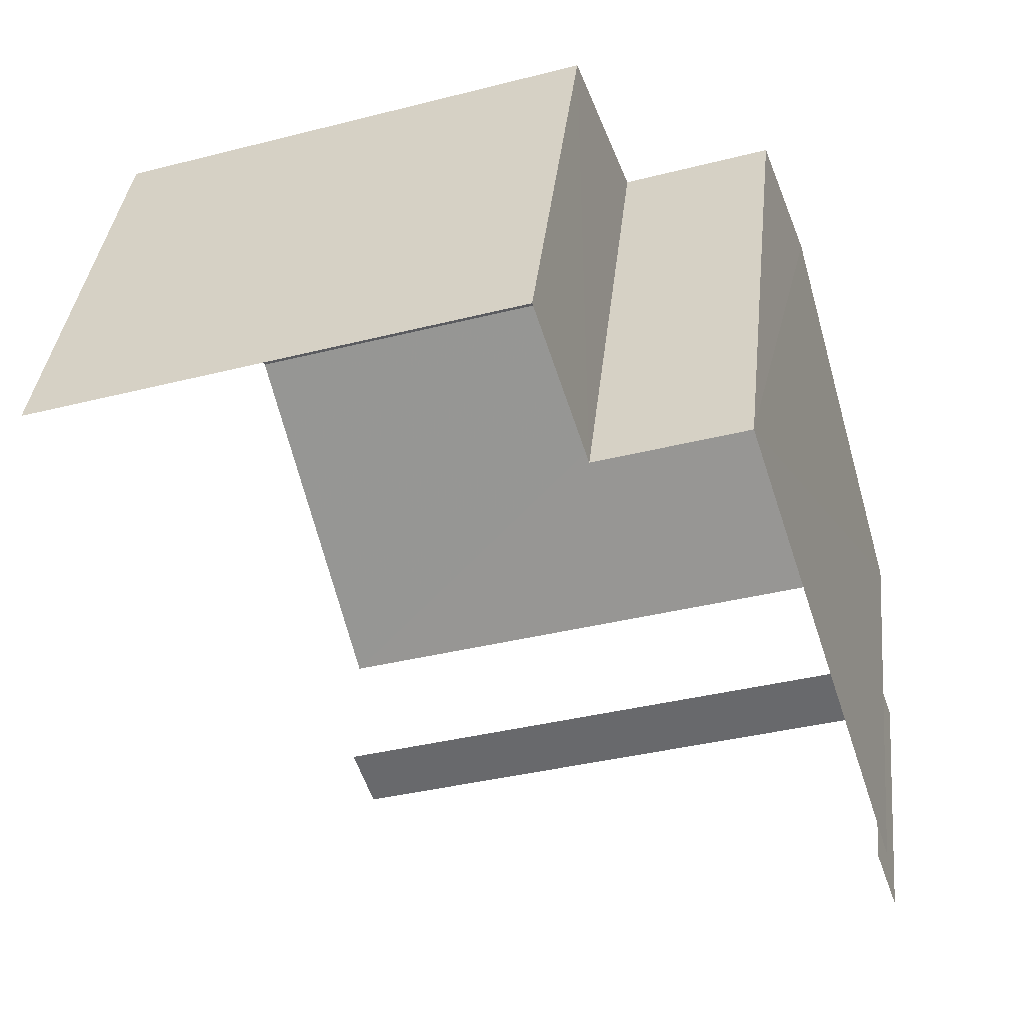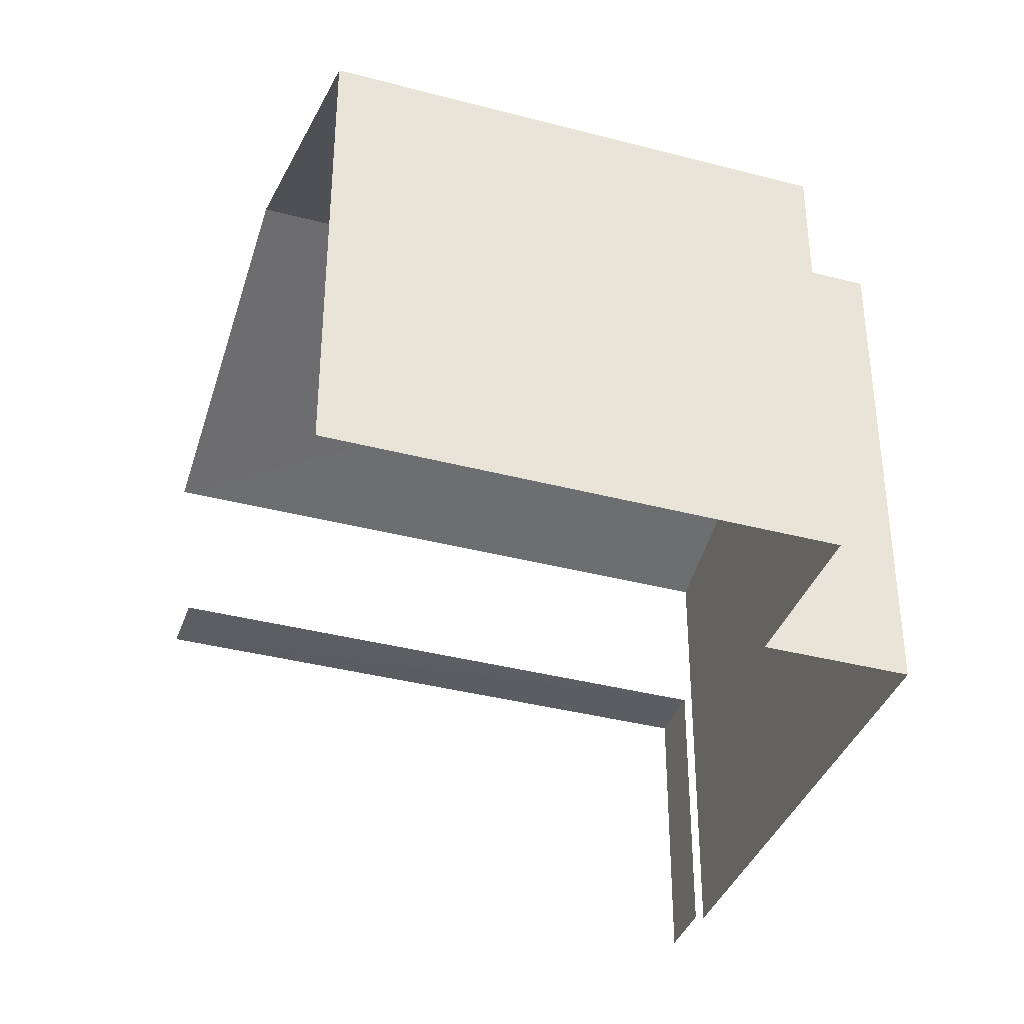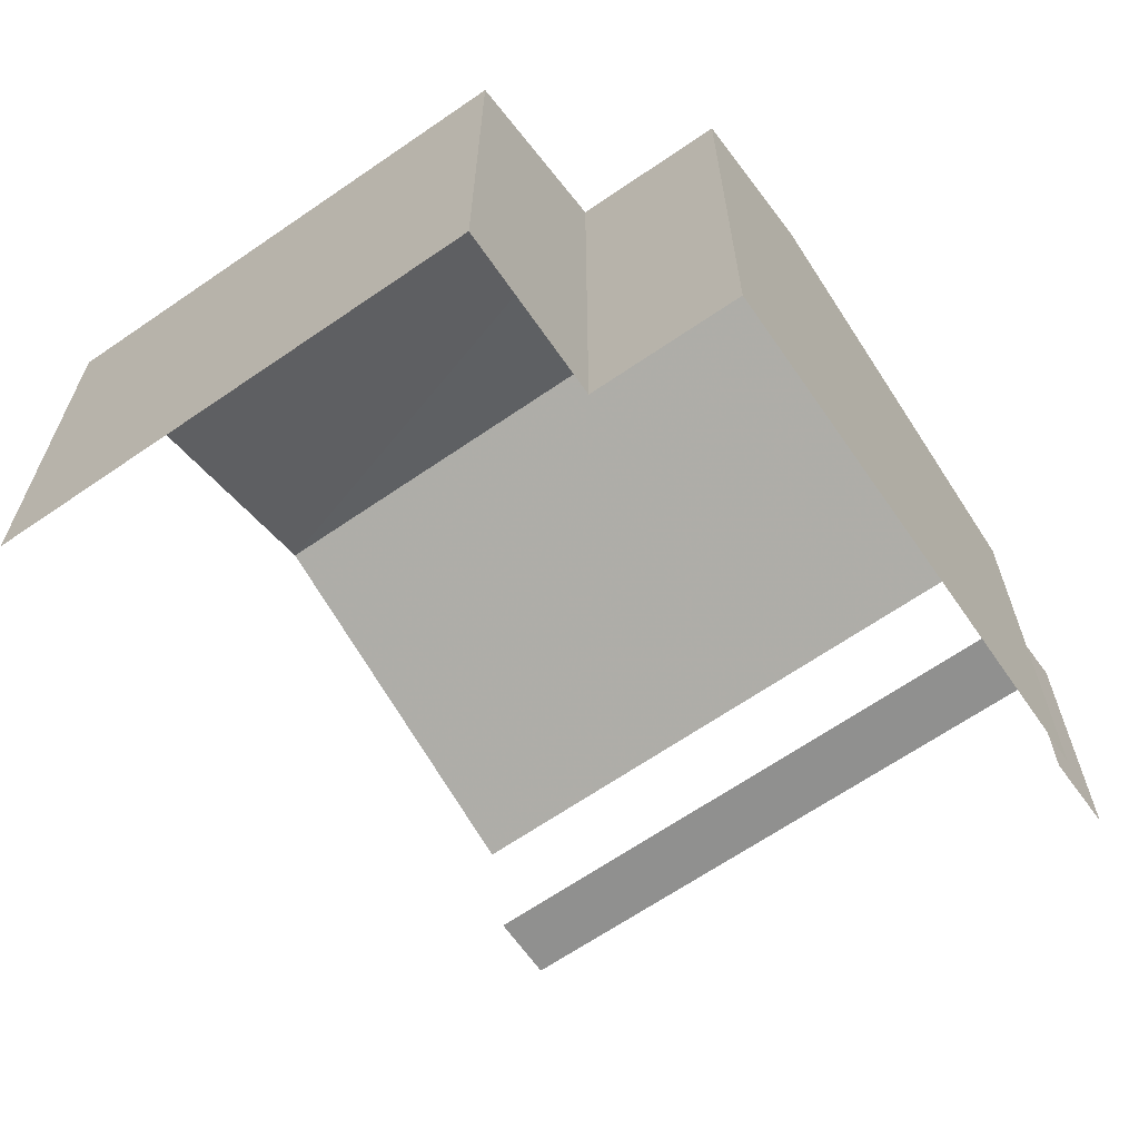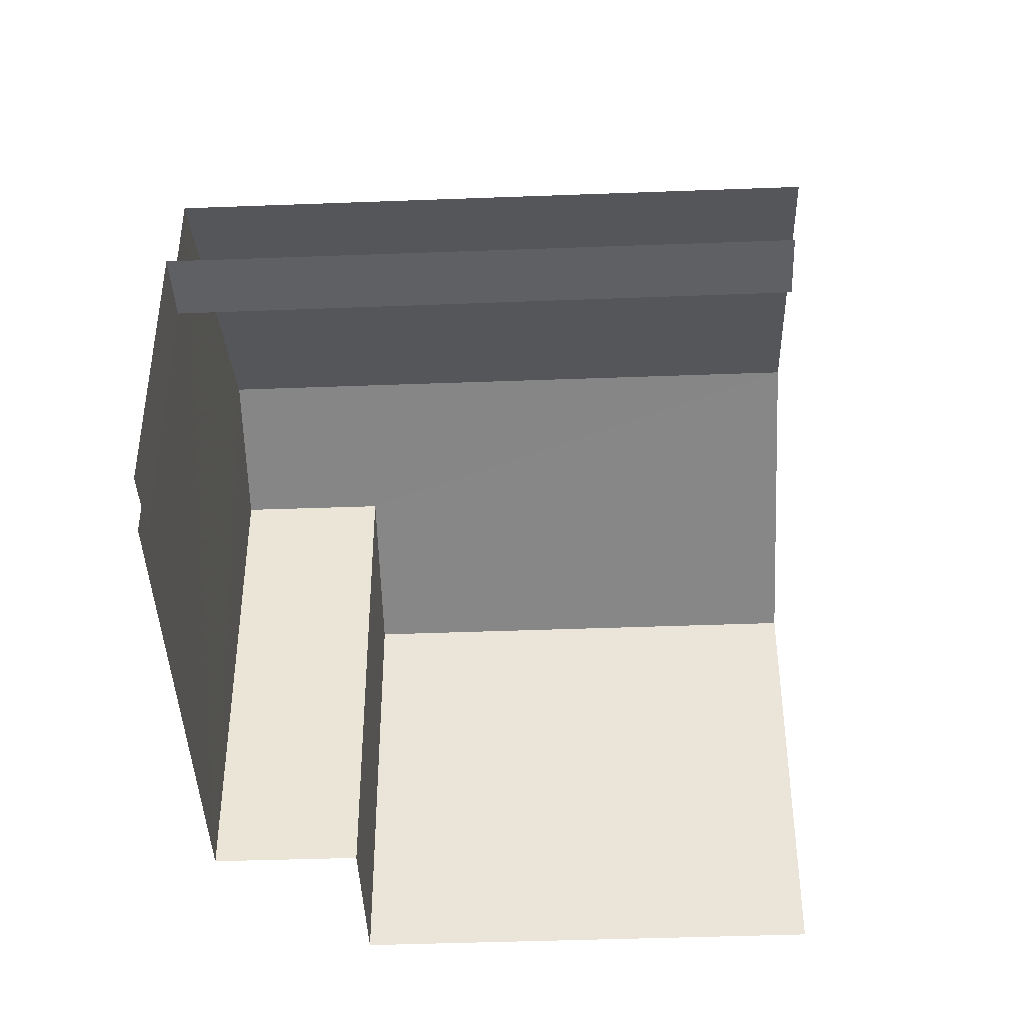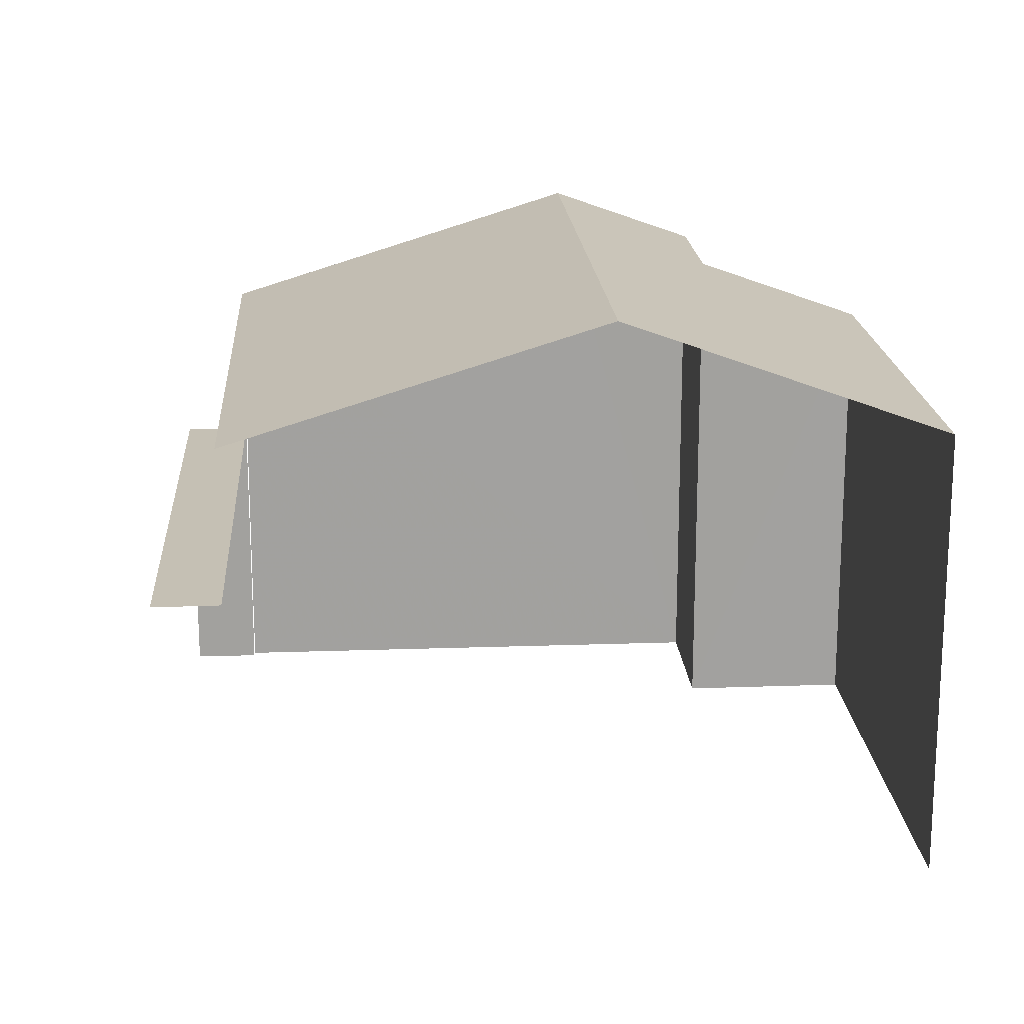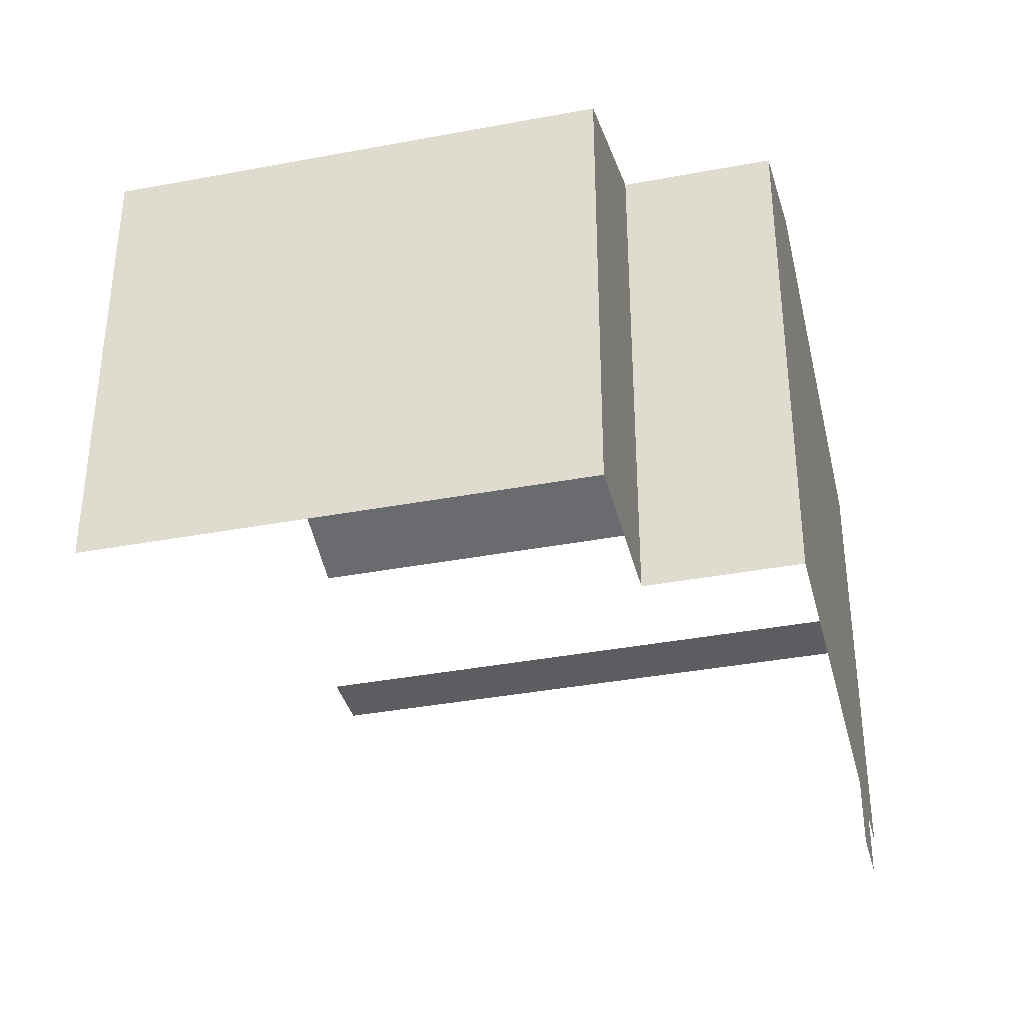
<metadata>
{"format":"obj","ext":"obj","renderer":"f3d","projection":"perspective","resolution":1024,"background":"white","views":[{"elev":36.5,"azim":-174.1,"up":"+Y"},{"elev":-37.5,"azim":143.6,"up":"+Z"},{"elev":-65.5,"azim":-163.0,"up":"+Z"},{"elev":-43.0,"azim":-15.2,"up":"+Z"},{"elev":18.2,"azim":68.4,"up":"+Z"},{"elev":-37.1,"azim":175.9,"up":"+Z"}]}
</metadata>
<code>
v -2.23e+05 -1.269e+05 18.95
v -2.23e+05 -1.269e+05 18.95
v -2.23e+05 -1.269e+05 18.95
v -2.23e+05 -1.269e+05 18.95
v -2.231e+05 -1.269e+05 18.95
v -2.231e+05 -1.269e+05 18.95
v -2.23e+05 -1.27e+05 18.95
v -2.231e+05 -1.269e+05 18.95
v -2.231e+05 -1.269e+05 18.95
v -2.231e+05 -1.269e+05 18.95
v -2.23e+05 -1.269e+05 25.86
v -2.231e+05 -1.269e+05 26.8
v -2.23e+05 -1.269e+05 27.62
v -2.231e+05 -1.269e+05 27.62
v -2.23e+05 -1.269e+05 25.86
v -2.231e+05 -1.269e+05 26.8
v -2.231e+05 -1.269e+05 23.39
v -2.231e+05 -1.269e+05 23.39
v -2.23e+05 -1.27e+05 23.39
v -2.23e+05 -1.269e+05 23.39
v -2.23e+05 -1.269e+05 25.86
v -2.231e+05 -1.269e+05 25.86
f 1 2 3
f 4 3 5
f 6 2 7
f 6 7 8
f 9 5 6
f 9 6 10
f 3 2 5
f 5 2 6
f 2 19 7
f 2 20 19
f 21 1 13
f 1 3 13
f 3 11 13
f 19 8 7
f 19 18 8
f 17 10 6
f 10 17 22
f 2 1 20
f 21 22 20
f 1 21 20
f 20 22 17
f 11 12 13
f 13 12 14
f 11 15 12
f 14 12 16
f 17 18 19
f 20 17 19
f 14 21 13
f 14 22 21
f 15 11 3
f 4 15 3
f 17 8 18
f 17 6 8
f 15 4 5
f 12 15 5
f 16 9 14
f 9 10 22
f 9 22 14
f 12 5 9
f 16 12 9

</code>
